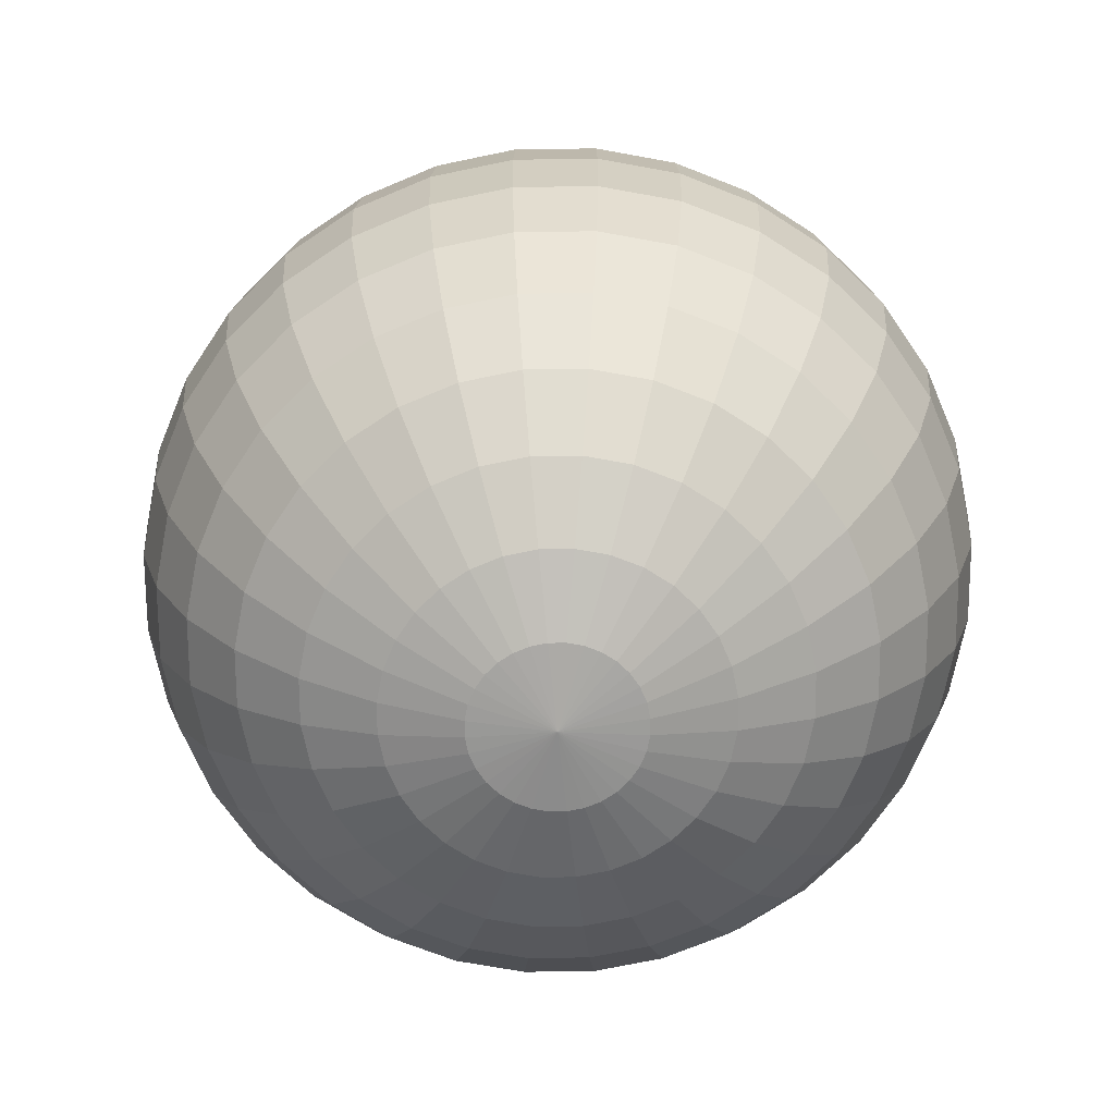
<metadata>
{"format":"obj","ext":"obj","renderer":"f3d","projection":"perspective","resolution":1024,"background":"white","views":[{"elev":-69.9,"azim":-162.6,"up":"+Y"}]}
</metadata>
<code>
o Bomba
v 0 -0.144 0.08969
v 0 -0.09619 0.1342
v 0 -0.03378 0.1583
v 0 0 0.1614
v 0 0.03378 0.1583
v 0 0.09619 0.1342
v -0.006237 -0.1698 0.03089
v -0.01223 -0.16 0.06059
v -0.01776 -0.144 0.08797
v -0.02261 -0.1224 0.112
v -0.02658 -0.09619 0.1317
v -0.02953 -0.06626 0.1463
v -0.03136 -0.03378 0.1553
v -0.03197 0 0.1583
v -0.03136 0.03378 0.1553
v -0.02953 0.06626 0.1463
v -0.02658 0.09619 0.1317
v -0.02261 0.1224 0.112
v -0.01776 0.144 0.08797
v -0.01223 0.16 0.06059
v -0.006237 0.1698 0.03089
v -0.01223 -0.1698 0.0291
v -0.024 -0.16 0.05708
v -0.03484 -0.144 0.08286
v -0.04434 -0.1224 0.1055
v -0.05214 -0.09619 0.124
v -0.05794 -0.06626 0.1378
v -0.0615 -0.03378 0.1463
v -0.06271 0 0.1491
v -0.0615 0.03378 0.1463
v -0.05794 0.06626 0.1378
v -0.05214 0.09619 0.124
v -0.04434 0.1224 0.1055
v -0.03484 0.144 0.08286
v -0.024 0.16 0.05708
v -0.01223 0.1698 0.0291
v -0.01776 -0.1698 0.02619
v -0.03484 -0.16 0.05137
v -0.05058 -0.144 0.07457
v -0.06438 -0.1224 0.09491
v -0.0757 -0.09619 0.1116
v -0.08411 -0.06626 0.124
v -0.08929 -0.03378 0.1317
v -0.09104 0 0.1342
v -0.08929 0.03378 0.1317
v -0.08411 0.06626 0.124
v -0.0757 0.09619 0.1116
v -0.06438 0.1224 0.09491
v -0.05058 0.144 0.07457
v -0.03484 0.16 0.05137
v -0.01776 0.1698 0.02619
v -0.02261 -0.1698 0.02227
v -0.04434 -0.16 0.04369
v -0.06438 -0.144 0.06342
v -0.08193 -0.1224 0.08072
v -0.09634 -0.09619 0.09491
v -0.1071 -0.06626 0.1055
v -0.1136 -0.03378 0.112
v -0.1159 0 0.1142
v -0.1136 0.03378 0.112
v -0.1071 0.06626 0.1055
v -0.09634 0.09619 0.09491
v -0.08193 0.1224 0.08072
v -0.06438 0.144 0.06342
v -0.04434 0.16 0.04369
v -0.02261 0.1698 0.02227
v -0.02658 -0.1698 0.0175
v -0.05214 -0.16 0.03432
v -0.0757 -0.144 0.04983
v -0.09634 -0.1224 0.06342
v -0.1133 -0.09619 0.07457
v -0.1259 -0.06626 0.08286
v -0.1336 -0.03378 0.08797
v -0.1363 0 0.08969
v -0.1336 0.03378 0.08797
v -0.1259 0.06626 0.08286
v -0.1133 0.09619 0.07457
v -0.09634 0.1224 0.06342
v -0.0757 0.144 0.04983
v -0.05214 0.16 0.03432
v -0.02658 0.1698 0.0175
v 0 -0.1731 0
v -0.02953 -0.1698 0.01205
v -0.05794 -0.16 0.02364
v -0.08411 -0.144 0.03432
v -0.1071 -0.1224 0.04369
v -0.1259 -0.09619 0.05137
v -0.1399 -0.06626 0.05708
v -0.1485 -0.03378 0.06059
v -0.1514 0 0.06178
v -0.1485 0.03378 0.06059
v -0.1399 0.06626 0.05708
v -0.1259 0.09619 0.05137
v -0.1071 0.1224 0.04369
v -0.08411 0.144 0.03432
v -0.05794 0.16 0.02364
v -0.02953 0.1698 0.01205
v -0.03136 -0.1698 0.006144
v -0.0615 -0.16 0.01205
v -0.08929 -0.144 0.0175
v -0.1136 -0.1224 0.02227
v -0.1336 -0.09619 0.02619
v -0.1485 -0.06626 0.0291
v -0.1576 -0.03378 0.03089
v -0.1607 0 0.0315
v -0.1576 0.03378 0.03089
v -0.1485 0.06626 0.0291
v -0.1336 0.09619 0.02619
v -0.1136 0.1224 0.02227
v -0.08929 0.144 0.0175
v -0.0615 0.16 0.01205
v -0.03136 0.1698 0.006144
v -0.03197 -0.1698 -0
v -0.06271 -0.16 -0
v -0.09104 -0.144 -0
v -0.1159 -0.1224 0
v -0.1363 -0.09619 -0
v -0.1514 -0.06626 0
v -0.1607 -0.03378 -0
v -0.1639 0 -0
v -0.1607 0.03378 -0
v -0.1514 0.06626 0
v -0.1363 0.09619 -0
v -0.1159 0.1224 0
v -0.09104 0.144 -0
v -0.06271 0.16 -0
v -0.03197 0.1698 -0
v -0.03136 -0.1698 -0.006144
v -0.0615 -0.16 -0.01205
v -0.08929 -0.144 -0.0175
v -0.1136 -0.1224 -0.02227
v -0.1336 -0.09619 -0.02619
v -0.1485 -0.06626 -0.0291
v -0.1576 -0.03378 -0.03089
v -0.1607 0 -0.0315
v -0.1576 0.03378 -0.03089
v -0.1485 0.06626 -0.0291
v -0.1336 0.09619 -0.02619
v -0.1136 0.1224 -0.02227
v -0.08929 0.144 -0.0175
v -0.0615 0.16 -0.01205
v -0.03136 0.1698 -0.006144
v -0.02953 -0.1698 -0.01205
v -0.05794 -0.16 -0.02364
v -0.08411 -0.144 -0.03432
v -0.1071 -0.1224 -0.04369
v -0.1259 -0.09619 -0.05137
v -0.1399 -0.06626 -0.05708
v -0.1485 -0.03378 -0.06059
v -0.1514 0 -0.06178
v -0.1485 0.03378 -0.06059
v -0.1399 0.06626 -0.05708
v -0.1259 0.09619 -0.05137
v -0.1071 0.1224 -0.04369
v -0.08411 0.144 -0.03432
v -0.05794 0.16 -0.02364
v -0.02953 0.1698 -0.01205
v -0.02658 -0.1698 -0.0175
v -0.05214 -0.16 -0.03432
v -0.0757 -0.144 -0.04983
v -0.09634 -0.1224 -0.06342
v -0.1133 -0.09619 -0.07457
v -0.1259 -0.06626 -0.08286
v -0.1336 -0.03378 -0.08797
v -0.1363 0 -0.08969
v -0.1336 0.03378 -0.08797
v -0.1259 0.06626 -0.08286
v -0.1133 0.09619 -0.07457
v -0.09634 0.1224 -0.06342
v -0.0757 0.144 -0.04983
v -0.05214 0.16 -0.03432
v -0.02658 0.1698 -0.0175
v -0.02261 -0.1698 -0.02227
v -0.04434 -0.16 -0.04369
v -0.06438 -0.144 -0.06342
v -0.08193 -0.1224 -0.08072
v -0.09634 -0.09619 -0.09491
v -0.1071 -0.06626 -0.1055
v -0.1136 -0.03378 -0.112
v -0.1159 0 -0.1142
v -0.1136 0.03378 -0.112
v -0.1071 0.06626 -0.1055
v -0.09634 0.09619 -0.09491
v -0.08193 0.1224 -0.08072
v -0.06438 0.144 -0.06342
v -0.04434 0.16 -0.04369
v -0.02261 0.1698 -0.02227
v -0.01776 -0.1698 -0.02619
v -0.03484 -0.16 -0.05137
v -0.05058 -0.144 -0.07457
v -0.06438 -0.1224 -0.09491
v -0.0757 -0.09619 -0.1116
v -0.08411 -0.06626 -0.124
v -0.08929 -0.03378 -0.1317
v -0.09104 0 -0.1342
v -0.08929 0.03378 -0.1317
v -0.08411 0.06626 -0.124
v -0.0757 0.09619 -0.1116
v -0.06438 0.1224 -0.09491
v -0.05058 0.144 -0.07457
v -0.03484 0.16 -0.05137
v -0.01776 0.1698 -0.02619
v -0.01223 -0.1698 -0.0291
v -0.024 -0.16 -0.05708
v -0.03484 -0.144 -0.08286
v -0.04434 -0.1224 -0.1055
v -0.05214 -0.09619 -0.124
v -0.05794 -0.06626 -0.1378
v -0.0615 -0.03378 -0.1463
v -0.06271 0 -0.1491
v -0.0615 0.03378 -0.1463
v -0.05794 0.06626 -0.1378
v -0.05214 0.09619 -0.124
v -0.04434 0.1224 -0.1055
v -0.03484 0.144 -0.08286
v -0.024 0.16 -0.05708
v -0.01223 0.1698 -0.0291
v -0.006237 -0.1698 -0.03089
v -0.01223 -0.16 -0.06059
v -0.01776 -0.144 -0.08797
v -0.02261 -0.1224 -0.112
v -0.02658 -0.09619 -0.1317
v -0.02953 -0.06626 -0.1463
v -0.03136 -0.03378 -0.1553
v -0.03197 0 -0.1583
v -0.03136 0.03378 -0.1553
v -0.02953 0.06626 -0.1463
v -0.02658 0.09619 -0.1317
v -0.02261 0.1224 -0.112
v -0.01776 0.144 -0.08797
v -0.01223 0.16 -0.06059
v -0.006237 0.1698 -0.03089
v 0 -0.1698 -0.0315
v 0 -0.16 -0.06178
v 0 -0.144 -0.08969
v 0 -0.1224 -0.1142
v 0 -0.09619 -0.1342
v -0 -0.06626 -0.1491
v 0 -0.03378 -0.1583
v 0 0 -0.1614
v 0 0.03378 -0.1583
v -0 0.06626 -0.1491
v 0 0.09619 -0.1342
v 0 0.1224 -0.1142
v 0 0.144 -0.08969
v 0 0.16 -0.06178
v 0 0.1698 -0.0315
v 0.006237 -0.1698 -0.03089
v 0.01223 -0.16 -0.06059
v 0.01776 -0.144 -0.08797
v 0.02261 -0.1224 -0.112
v 0.02658 -0.09619 -0.1317
v 0.02953 -0.06626 -0.1463
v 0.03136 -0.03378 -0.1553
v 0.03197 0 -0.1583
v 0.03136 0.03378 -0.1553
v 0.02953 0.06626 -0.1463
v 0.02658 0.09619 -0.1317
v 0.02261 0.1224 -0.112
v 0.01776 0.144 -0.08797
v 0.01223 0.16 -0.06059
v 0.006237 0.1698 -0.03089
v 0.01223 -0.1698 -0.0291
v 0.024 -0.16 -0.05708
v 0.03484 -0.144 -0.08286
v 0.04434 -0.1224 -0.1055
v 0.05214 -0.09619 -0.124
v 0.05794 -0.06626 -0.1378
v 0.0615 -0.03378 -0.1463
v 0.06271 0 -0.1491
v 0.0615 0.03378 -0.1463
v 0.05794 0.06626 -0.1378
v 0.05214 0.09619 -0.124
v 0.04434 0.1224 -0.1055
v 0.03484 0.144 -0.08286
v 0.024 0.16 -0.05708
v 0.01223 0.1698 -0.0291
v 0.01776 -0.1698 -0.02619
v 0.03484 -0.16 -0.05137
v 0.05058 -0.144 -0.07457
v 0.06438 -0.1224 -0.09491
v 0.0757 -0.09619 -0.1116
v 0.08411 -0.06626 -0.124
v 0.08929 -0.03378 -0.1317
v 0.09104 0 -0.1342
v 0.08929 0.03378 -0.1317
v 0.08411 0.06626 -0.124
v 0.0757 0.09619 -0.1116
v 0.06438 0.1224 -0.09491
v 0.05058 0.144 -0.07457
v 0.03484 0.16 -0.05137
v 0.01776 0.1698 -0.02619
v 0.02261 -0.1698 -0.02227
v 0.04434 -0.16 -0.04369
v 0.06438 -0.144 -0.06342
v 0.08193 -0.1224 -0.08072
v 0.09634 -0.09619 -0.09491
v 0.1071 -0.06626 -0.1055
v 0.1136 -0.03378 -0.112
v 0.1159 0 -0.1142
v 0.1136 0.03378 -0.112
v 0.1071 0.06626 -0.1055
v 0.09634 0.09619 -0.09491
v 0.08193 0.1224 -0.08072
v 0.06438 0.144 -0.06342
v 0.04434 0.16 -0.04369
v 0.02261 0.1698 -0.02227
v 0 0.1731 0
v 0.02658 -0.1698 -0.0175
v 0.05214 -0.16 -0.03432
v 0.0757 -0.144 -0.04983
v 0.09634 -0.1224 -0.06342
v 0.1133 -0.09619 -0.07457
v 0.1259 -0.06626 -0.08286
v 0.1336 -0.03378 -0.08797
v 0.1363 0 -0.08969
v 0.1336 0.03378 -0.08797
v 0.1259 0.06626 -0.08286
v 0.1133 0.09619 -0.07457
v 0.09634 0.1224 -0.06342
v 0.0757 0.144 -0.04983
v 0.05214 0.16 -0.03432
v 0.02658 0.1698 -0.0175
v 0.02953 -0.1698 -0.01205
v 0.05794 -0.16 -0.02364
v 0.08411 -0.144 -0.03432
v 0.1071 -0.1224 -0.04369
v 0.1259 -0.09619 -0.05137
v 0.1399 -0.06626 -0.05708
v 0.1485 -0.03378 -0.06059
v 0.1514 0 -0.06178
v 0.1485 0.03378 -0.06059
v 0.1399 0.06626 -0.05708
v 0.1259 0.09619 -0.05137
v 0.1071 0.1224 -0.04369
v 0.08411 0.144 -0.03432
v 0.05794 0.16 -0.02364
v 0.02953 0.1698 -0.01205
v 0.03136 -0.1698 -0.006144
v 0.0615 -0.16 -0.01205
v 0.08929 -0.144 -0.0175
v 0.1136 -0.1224 -0.02227
v 0.1336 -0.09619 -0.02619
v 0.1485 -0.06626 -0.0291
v 0.1576 -0.03378 -0.03089
v 0.1607 0 -0.0315
v 0.1576 0.03378 -0.03089
v 0.1485 0.06626 -0.0291
v 0.1336 0.09619 -0.02619
v 0.1136 0.1224 -0.02227
v 0.08929 0.144 -0.0175
v 0.0615 0.16 -0.01205
v 0.03136 0.1698 -0.006144
v 0.03197 -0.1698 0
v 0.06271 -0.16 0
v 0.09104 -0.144 0
v 0.1159 -0.1224 0
v 0.1363 -0.09619 0
v 0.1514 -0.06626 0
v 0.1607 -0.03378 0
v 0.1639 0 0
v 0.1607 0.03378 0
v 0.1514 0.06626 0
v 0.1363 0.09619 0
v 0.1159 0.1224 0
v 0.09104 0.144 0
v 0.06271 0.16 0
v 0.03197 0.1698 0
v 0.03136 -0.1698 0.006144
v 0.0615 -0.16 0.01205
v 0.08929 -0.144 0.0175
v 0.1136 -0.1224 0.02227
v 0.1336 -0.09619 0.02619
v 0.1485 -0.06626 0.0291
v 0.1576 -0.03378 0.03089
v 0.1607 0 0.0315
v 0.1576 0.03378 0.03089
v 0.1485 0.06626 0.0291
v 0.1336 0.09619 0.02619
v 0.1136 0.1224 0.02227
v 0.08929 0.144 0.0175
v 0.0615 0.16 0.01205
v 0.03136 0.1698 0.006144
v 0.02953 -0.1698 0.01205
v 0.05794 -0.16 0.02364
v 0.08411 -0.144 0.03432
v 0.1071 -0.1224 0.04369
v 0.1259 -0.09619 0.05137
v 0.1399 -0.06626 0.05708
v 0.1485 -0.03378 0.06059
v 0.1514 0 0.06178
v 0.1485 0.03378 0.06059
v 0.1399 0.06626 0.05708
v 0.1259 0.09619 0.05137
v 0.1071 0.1224 0.04369
v 0.08411 0.144 0.03432
v 0.05794 0.16 0.02364
v 0.02953 0.1698 0.01205
v 0.02658 -0.1698 0.0175
v 0.05214 -0.16 0.03432
v 0.0757 -0.144 0.04983
v 0.09634 -0.1224 0.06342
v 0.1133 -0.09619 0.07457
v 0.1259 -0.06626 0.08286
v 0.1336 -0.03378 0.08797
v 0.1363 0 0.08969
v 0.1336 0.03378 0.08797
v 0.1259 0.06626 0.08286
v 0.1133 0.09619 0.07457
v 0.09634 0.1224 0.06342
v 0.0757 0.144 0.04983
v 0.05214 0.16 0.03432
v 0.02658 0.1698 0.0175
v 0.02261 -0.1698 0.02227
v 0.04434 -0.16 0.04369
v 0.06438 -0.144 0.06342
v 0.08193 -0.1224 0.08072
v 0.09634 -0.09619 0.09491
v 0.1071 -0.06626 0.1055
v 0.1136 -0.03378 0.112
v 0.1159 0 0.1142
v 0.1136 0.03378 0.112
v 0.1071 0.06626 0.1055
v 0.09634 0.09619 0.09491
v 0.08193 0.1224 0.08072
v 0.06438 0.144 0.06342
v 0.04434 0.16 0.04369
v 0.02261 0.1698 0.02227
v 0.01776 -0.1698 0.02619
v 0.03484 -0.16 0.05137
v 0.05058 -0.144 0.07457
v 0.06438 -0.1224 0.09491
v 0.0757 -0.09619 0.1116
v 0.08411 -0.06626 0.124
v 0.08929 -0.03378 0.1317
v 0.09104 0 0.1342
v 0.08929 0.03378 0.1317
v 0.08411 0.06626 0.124
v 0.0757 0.09619 0.1116
v 0.06438 0.1224 0.09491
v 0.05058 0.144 0.07457
v 0.03484 0.16 0.05137
v 0.01776 0.1698 0.02619
v 0.01223 -0.1698 0.0291
v 0.024 -0.16 0.05708
v 0.03484 -0.144 0.08286
v 0.04434 -0.1224 0.1055
v 0.05214 -0.09619 0.124
v 0.05794 -0.06626 0.1378
v 0.0615 -0.03378 0.1463
v 0.06271 0 0.1491
v 0.0615 0.03378 0.1463
v 0.05794 0.06626 0.1378
v 0.05214 0.09619 0.124
v 0.04434 0.1224 0.1055
v 0.03484 0.144 0.08286
v 0.024 0.16 0.05708
v 0.01223 0.1698 0.0291
v 0.006237 -0.1698 0.03089
v 0.01223 -0.16 0.06059
v 0.01776 -0.144 0.08797
v 0.02261 -0.1224 0.112
v 0.02658 -0.09619 0.1317
v 0.02953 -0.06626 0.1463
v 0.03136 -0.03378 0.1553
v 0.03197 0 0.1583
v 0.03136 0.03378 0.1553
v 0.02953 0.06626 0.1463
v 0.02658 0.09619 0.1317
v 0.02261 0.1224 0.112
v 0.01776 0.144 0.08797
v 0.01223 0.16 0.06059
v 0.006237 0.1698 0.03089
v -0 -0.1698 0.0315
v -0 -0.16 0.06178
v -0 -0.1224 0.1142
v -0 -0.06626 0.1491
v -0 0.06626 0.1491
v -0 0.1224 0.1142
v -0 0.144 0.08969
v -0 0.16 0.06178
v -0 0.1698 0.0315
f 481 20 19 480
f 3 13 12 477
f 482 21 20 481
f 4 14 13 3
f 474 7 82
f 308 21 482
f 5 15 14 4
f 475 8 7 474
f 478 16 15 5
f 1 9 8 475
f 6 17 16 478
f 476 10 9 1
f 479 18 17 6
f 2 11 10 476
f 480 19 18 479
f 477 12 11 2
f 19 34 33 18
f 12 27 26 11
f 20 35 34 19
f 13 28 27 12
f 21 36 35 20
f 14 29 28 13
f 7 22 82
f 308 36 21
f 15 30 29 14
f 8 23 22 7
f 16 31 30 15
f 9 24 23 8
f 17 32 31 16
f 10 25 24 9
f 18 33 32 17
f 11 26 25 10
f 23 38 37 22
f 31 46 45 30
f 24 39 38 23
f 32 47 46 31
f 25 40 39 24
f 33 48 47 32
f 26 41 40 25
f 34 49 48 33
f 27 42 41 26
f 35 50 49 34
f 28 43 42 27
f 36 51 50 35
f 29 44 43 28
f 22 37 82
f 308 51 36
f 30 45 44 29
f 42 57 56 41
f 50 65 64 49
f 43 58 57 42
f 51 66 65 50
f 44 59 58 43
f 37 52 82
f 308 66 51
f 45 60 59 44
f 38 53 52 37
f 46 61 60 45
f 39 54 53 38
f 47 62 61 46
f 40 55 54 39
f 48 63 62 47
f 41 56 55 40
f 49 64 63 48
f 61 76 75 60
f 54 69 68 53
f 62 77 76 61
f 55 70 69 54
f 63 78 77 62
f 56 71 70 55
f 64 79 78 63
f 57 72 71 56
f 65 80 79 64
f 58 73 72 57
f 66 81 80 65
f 59 74 73 58
f 52 67 82
f 308 81 66
f 60 75 74 59
f 53 68 67 52
f 80 96 95 79
f 73 89 88 72
f 81 97 96 80
f 74 90 89 73
f 67 83 82
f 308 97 81
f 75 91 90 74
f 68 84 83 67
f 76 92 91 75
f 69 85 84 68
f 77 93 92 76
f 70 86 85 69
f 78 94 93 77
f 71 87 86 70
f 79 95 94 78
f 72 88 87 71
f 85 100 99 84
f 93 108 107 92
f 86 101 100 85
f 94 109 108 93
f 87 102 101 86
f 95 110 109 94
f 88 103 102 87
f 96 111 110 95
f 89 104 103 88
f 97 112 111 96
f 90 105 104 89
f 83 98 82
f 308 112 97
f 91 106 105 90
f 84 99 98 83
f 92 107 106 91
f 104 119 118 103
f 112 127 126 111
f 105 120 119 104
f 98 113 82
f 308 127 112
f 106 121 120 105
f 99 114 113 98
f 107 122 121 106
f 100 115 114 99
f 108 123 122 107
f 101 116 115 100
f 109 124 123 108
f 102 117 116 101
f 110 125 124 109
f 103 118 117 102
f 111 126 125 110
f 123 138 137 122
f 116 131 130 115
f 124 139 138 123
f 117 132 131 116
f 125 140 139 124
f 118 133 132 117
f 126 141 140 125
f 119 134 133 118
f 127 142 141 126
f 120 135 134 119
f 113 128 82
f 308 142 127
f 121 136 135 120
f 114 129 128 113
f 122 137 136 121
f 115 130 129 114
f 142 157 156 141
f 135 150 149 134
f 128 143 82
f 308 157 142
f 136 151 150 135
f 129 144 143 128
f 137 152 151 136
f 130 145 144 129
f 138 153 152 137
f 131 146 145 130
f 139 154 153 138
f 132 147 146 131
f 140 155 154 139
f 133 148 147 132
f 141 156 155 140
f 134 149 148 133
f 154 169 168 153
f 147 162 161 146
f 155 170 169 154
f 148 163 162 147
f 156 171 170 155
f 149 164 163 148
f 157 172 171 156
f 150 165 164 149
f 143 158 82
f 308 172 157
f 151 166 165 150
f 144 159 158 143
f 152 167 166 151
f 145 160 159 144
f 153 168 167 152
f 146 161 160 145
f 158 173 82
f 308 187 172
f 166 181 180 165
f 159 174 173 158
f 167 182 181 166
f 160 175 174 159
f 168 183 182 167
f 161 176 175 160
f 169 184 183 168
f 162 177 176 161
f 170 185 184 169
f 163 178 177 162
f 171 186 185 170
f 164 179 178 163
f 172 187 186 171
f 165 180 179 164
f 177 192 191 176
f 185 200 199 184
f 178 193 192 177
f 186 201 200 185
f 179 194 193 178
f 187 202 201 186
f 180 195 194 179
f 173 188 82
f 308 202 187
f 181 196 195 180
f 174 189 188 173
f 182 197 196 181
f 175 190 189 174
f 183 198 197 182
f 176 191 190 175
f 184 199 198 183
f 196 211 210 195
f 189 204 203 188
f 197 212 211 196
f 190 205 204 189
f 198 213 212 197
f 191 206 205 190
f 199 214 213 198
f 192 207 206 191
f 200 215 214 199
f 193 208 207 192
f 201 216 215 200
f 194 209 208 193
f 202 217 216 201
f 195 210 209 194
f 188 203 82
f 308 217 202
f 215 230 229 214
f 208 223 222 207
f 216 231 230 215
f 209 224 223 208
f 217 232 231 216
f 210 225 224 209
f 203 218 82
f 308 232 217
f 211 226 225 210
f 204 219 218 203
f 212 227 226 211
f 205 220 219 204
f 213 228 227 212
f 206 221 220 205
f 214 229 228 213
f 207 222 221 206
f 219 234 233 218
f 227 242 241 226
f 220 235 234 219
f 228 243 242 227
f 221 236 235 220
f 229 244 243 228
f 222 237 236 221
f 230 245 244 229
f 223 238 237 222
f 231 246 245 230
f 224 239 238 223
f 232 247 246 231
f 225 240 239 224
f 218 233 82
f 308 247 232
f 226 241 240 225
f 238 253 252 237
f 246 261 260 245
f 239 254 253 238
f 247 262 261 246
f 240 255 254 239
f 233 248 82
f 308 262 247
f 241 256 255 240
f 234 249 248 233
f 242 257 256 241
f 235 250 249 234
f 243 258 257 242
f 236 251 250 235
f 244 259 258 243
f 237 252 251 236
f 245 260 259 244
f 257 272 271 256
f 250 265 264 249
f 258 273 272 257
f 251 266 265 250
f 259 274 273 258
f 252 267 266 251
f 260 275 274 259
f 253 268 267 252
f 261 276 275 260
f 254 269 268 253
f 262 277 276 261
f 255 270 269 254
f 248 263 82
f 308 277 262
f 256 271 270 255
f 249 264 263 248
f 276 291 290 275
f 269 284 283 268
f 277 292 291 276
f 270 285 284 269
f 263 278 82
f 308 292 277
f 271 286 285 270
f 264 279 278 263
f 272 287 286 271
f 265 280 279 264
f 273 288 287 272
f 266 281 280 265
f 274 289 288 273
f 267 282 281 266
f 275 290 289 274
f 268 283 282 267
f 288 303 302 287
f 281 296 295 280
f 289 304 303 288
f 282 297 296 281
f 290 305 304 289
f 283 298 297 282
f 291 306 305 290
f 284 299 298 283
f 292 307 306 291
f 285 300 299 284
f 278 293 82
f 308 307 292
f 286 301 300 285
f 279 294 293 278
f 287 302 301 286
f 280 295 294 279
f 307 323 322 306
f 300 316 315 299
f 293 309 82
f 308 323 307
f 301 317 316 300
f 294 310 309 293
f 302 318 317 301
f 295 311 310 294
f 303 319 318 302
f 296 312 311 295
f 304 320 319 303
f 297 313 312 296
f 305 321 320 304
f 298 314 313 297
f 306 322 321 305
f 299 315 314 298
f 312 327 326 311
f 320 335 334 319
f 313 328 327 312
f 321 336 335 320
f 314 329 328 313
f 322 337 336 321
f 315 330 329 314
f 323 338 337 322
f 316 331 330 315
f 309 324 82
f 308 338 323
f 317 332 331 316
f 310 325 324 309
f 318 333 332 317
f 311 326 325 310
f 319 334 333 318
f 331 346 345 330
f 324 339 82
f 308 353 338
f 332 347 346 331
f 325 340 339 324
f 333 348 347 332
f 326 341 340 325
f 334 349 348 333
f 327 342 341 326
f 335 350 349 334
f 328 343 342 327
f 336 351 350 335
f 329 344 343 328
f 337 352 351 336
f 330 345 344 329
f 338 353 352 337
f 350 365 364 349
f 343 358 357 342
f 351 366 365 350
f 344 359 358 343
f 352 367 366 351
f 345 360 359 344
f 353 368 367 352
f 346 361 360 345
f 339 354 82
f 308 368 353
f 347 362 361 346
f 340 355 354 339
f 348 363 362 347
f 341 356 355 340
f 349 364 363 348
f 342 357 356 341
f 354 369 82
f 308 383 368
f 362 377 376 361
f 355 370 369 354
f 363 378 377 362
f 356 371 370 355
f 364 379 378 363
f 357 372 371 356
f 365 380 379 364
f 358 373 372 357
f 366 381 380 365
f 359 374 373 358
f 367 382 381 366
f 360 375 374 359
f 368 383 382 367
f 361 376 375 360
f 373 388 387 372
f 381 396 395 380
f 374 389 388 373
f 382 397 396 381
f 375 390 389 374
f 383 398 397 382
f 376 391 390 375
f 369 384 82
f 308 398 383
f 377 392 391 376
f 370 385 384 369
f 378 393 392 377
f 371 386 385 370
f 379 394 393 378
f 372 387 386 371
f 380 395 394 379
f 392 407 406 391
f 385 400 399 384
f 393 408 407 392
f 386 401 400 385
f 394 409 408 393
f 387 402 401 386
f 395 410 409 394
f 388 403 402 387
f 396 411 410 395
f 389 404 403 388
f 397 412 411 396
f 390 405 404 389
f 398 413 412 397
f 391 406 405 390
f 384 399 82
f 308 413 398
f 411 426 425 410
f 404 419 418 403
f 412 427 426 411
f 405 420 419 404
f 413 428 427 412
f 406 421 420 405
f 399 414 82
f 308 428 413
f 407 422 421 406
f 400 415 414 399
f 408 423 422 407
f 401 416 415 400
f 409 424 423 408
f 402 417 416 401
f 410 425 424 409
f 403 418 417 402
f 423 438 437 422
f 416 431 430 415
f 424 439 438 423
f 417 432 431 416
f 425 440 439 424
f 418 433 432 417
f 426 441 440 425
f 419 434 433 418
f 427 442 441 426
f 420 435 434 419
f 428 443 442 427
f 421 436 435 420
f 414 429 82
f 308 443 428
f 422 437 436 421
f 415 430 429 414
f 442 457 456 441
f 435 450 449 434
f 443 458 457 442
f 436 451 450 435
f 429 444 82
f 308 458 443
f 437 452 451 436
f 430 445 444 429
f 438 453 452 437
f 431 446 445 430
f 439 454 453 438
f 432 447 446 431
f 440 455 454 439
f 433 448 447 432
f 441 456 455 440
f 434 449 448 433
f 446 461 460 445
f 454 469 468 453
f 447 462 461 446
f 455 470 469 454
f 448 463 462 447
f 456 471 470 455
f 449 464 463 448
f 457 472 471 456
f 450 465 464 449
f 458 473 472 457
f 451 466 465 450
f 444 459 82
f 308 473 458
f 452 467 466 451
f 445 460 459 444
f 453 468 467 452
f 465 3 477 464
f 473 482 481 472
f 466 4 3 465
f 459 474 82
f 308 482 473
f 467 5 4 466
f 460 475 474 459
f 468 478 5 467
f 461 1 475 460
f 469 6 478 468
f 462 476 1 461
f 470 479 6 469
f 463 2 476 462
f 471 480 479 470
f 464 477 2 463
f 472 481 480 471

</code>
